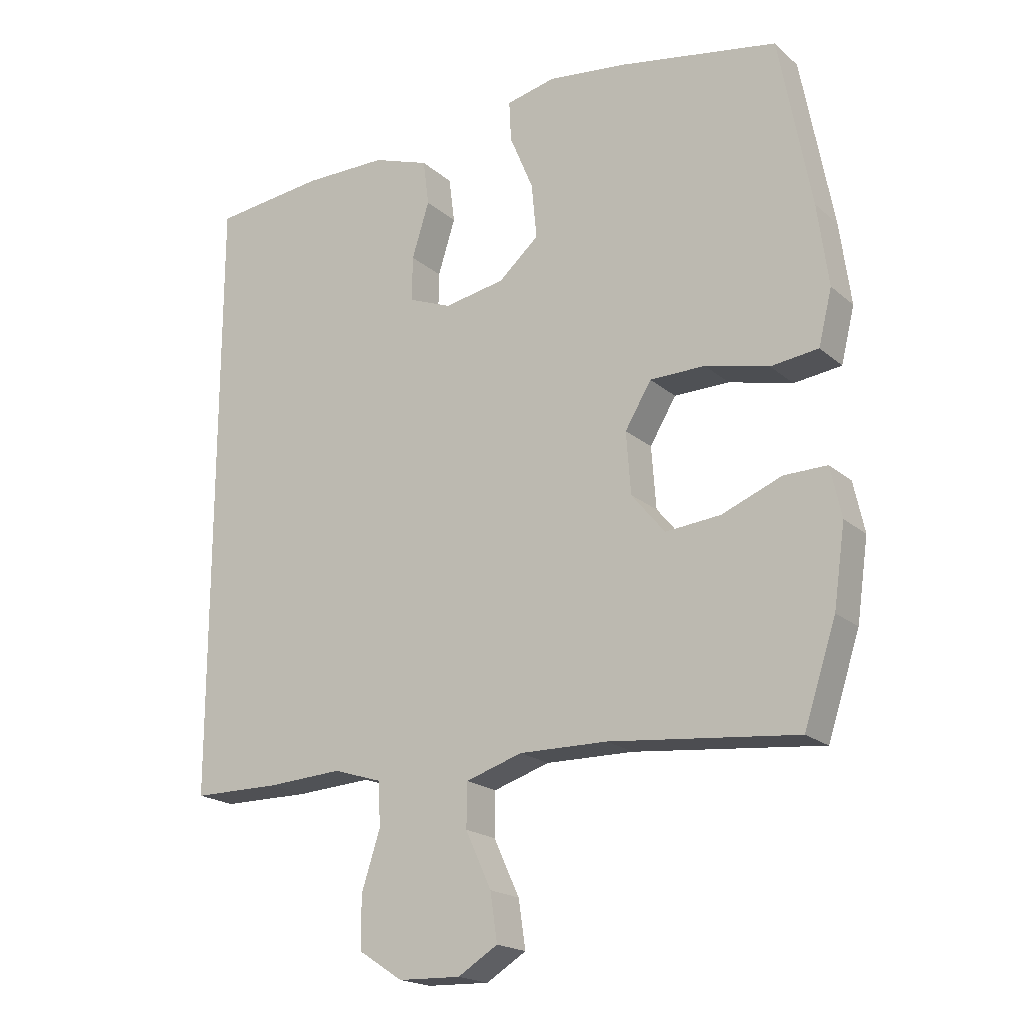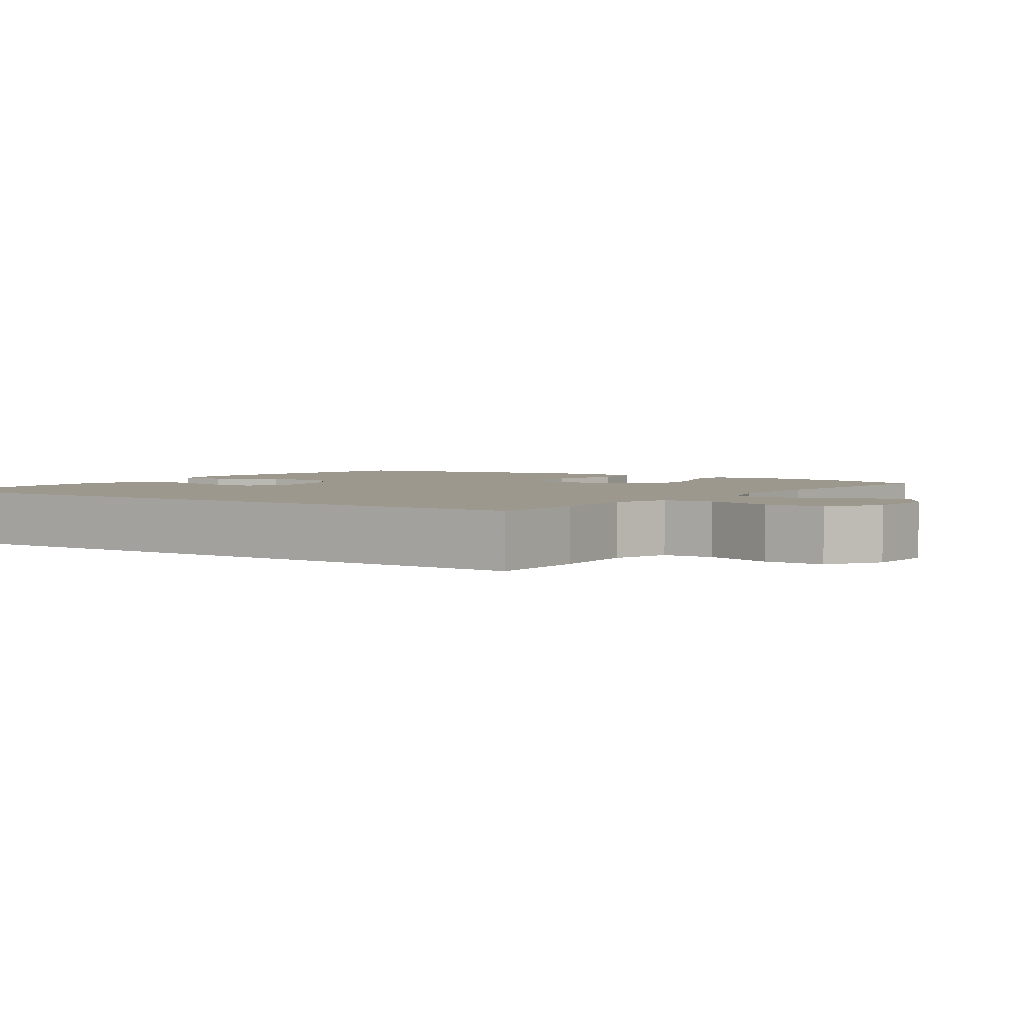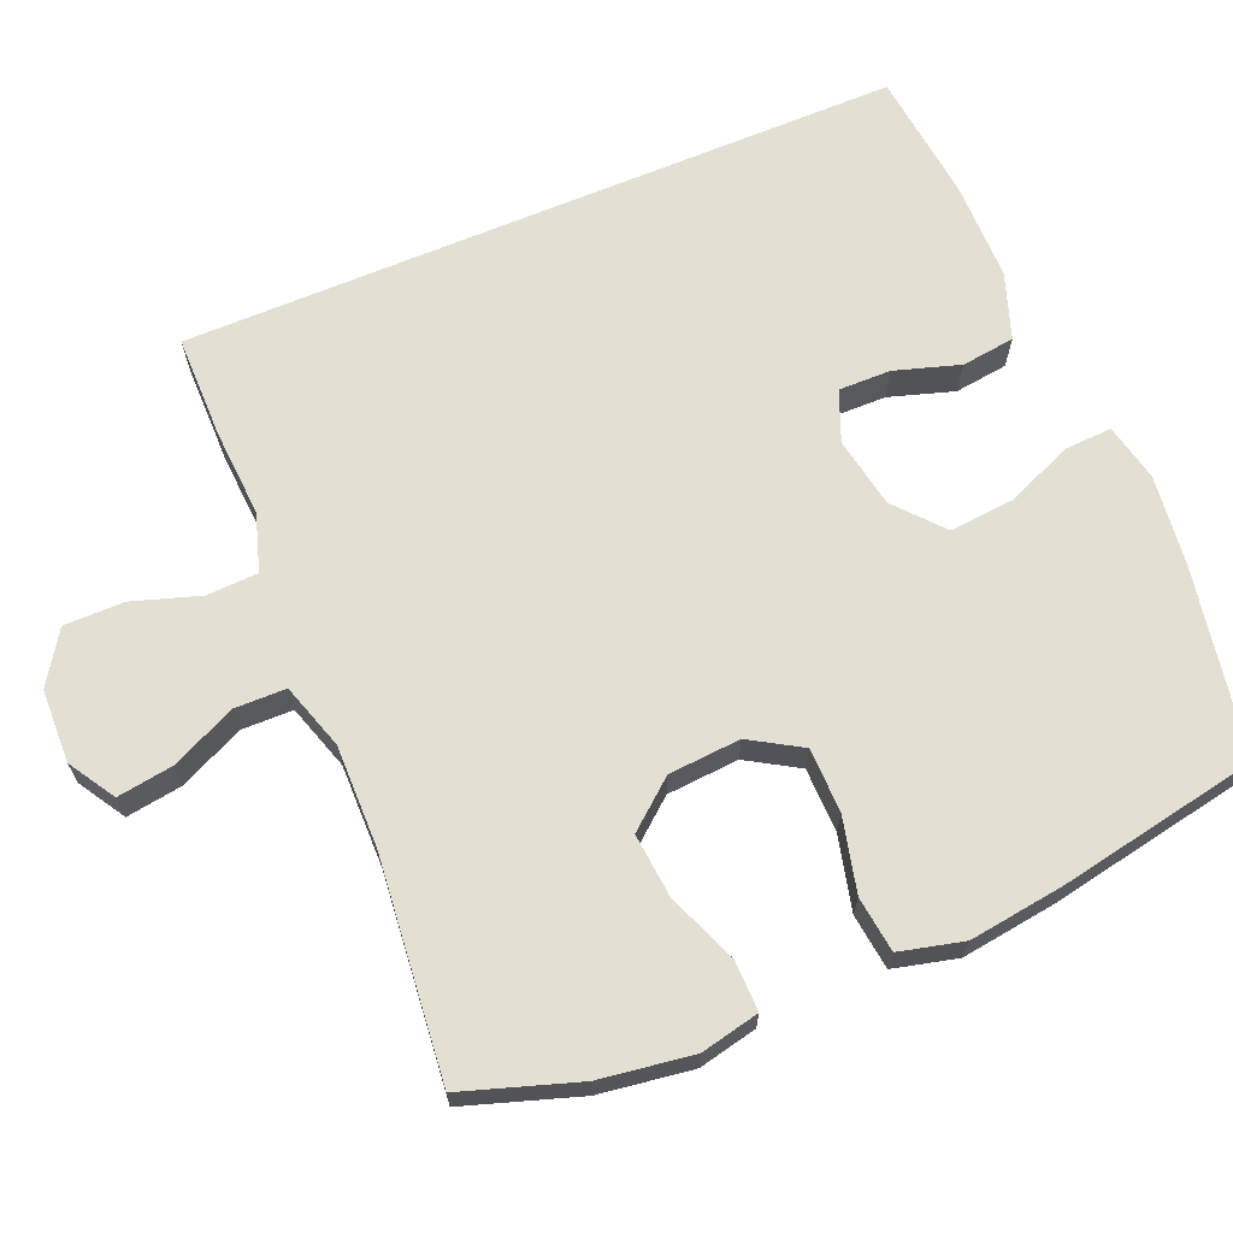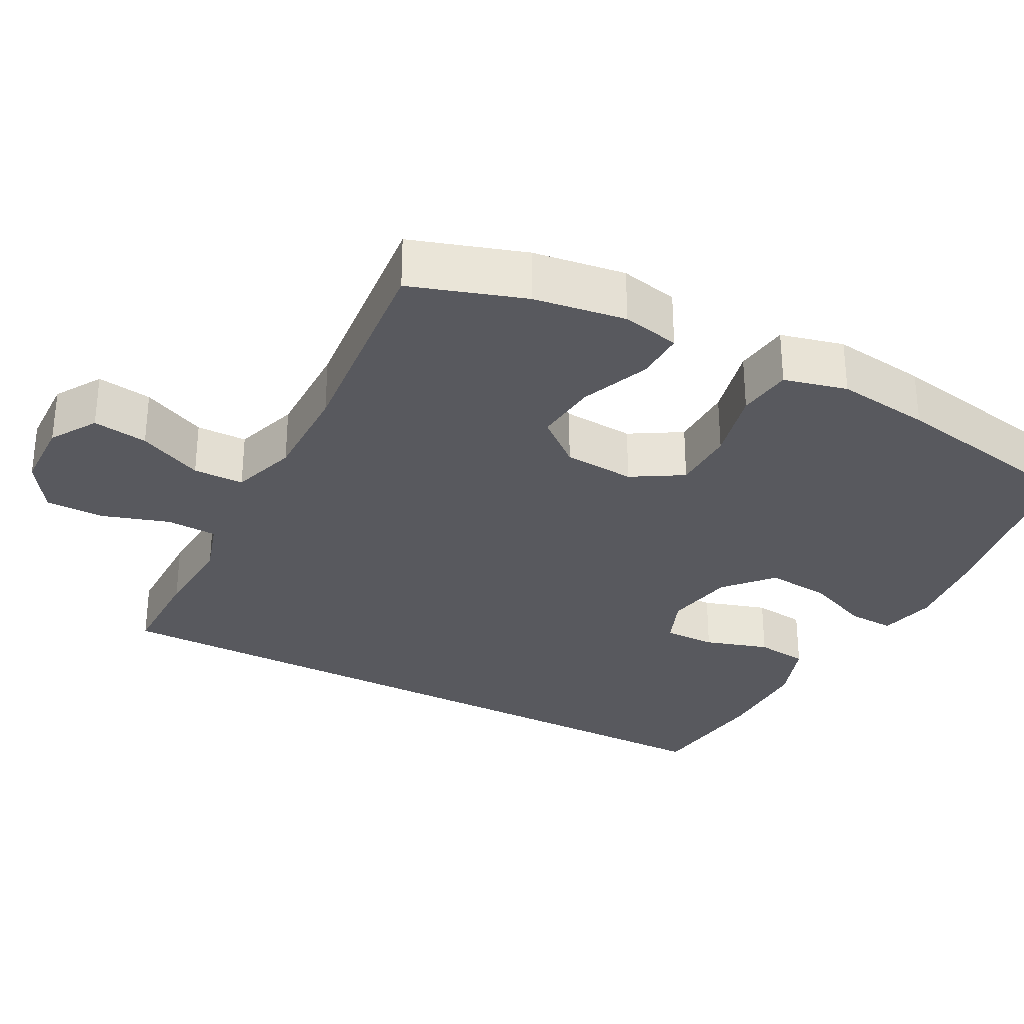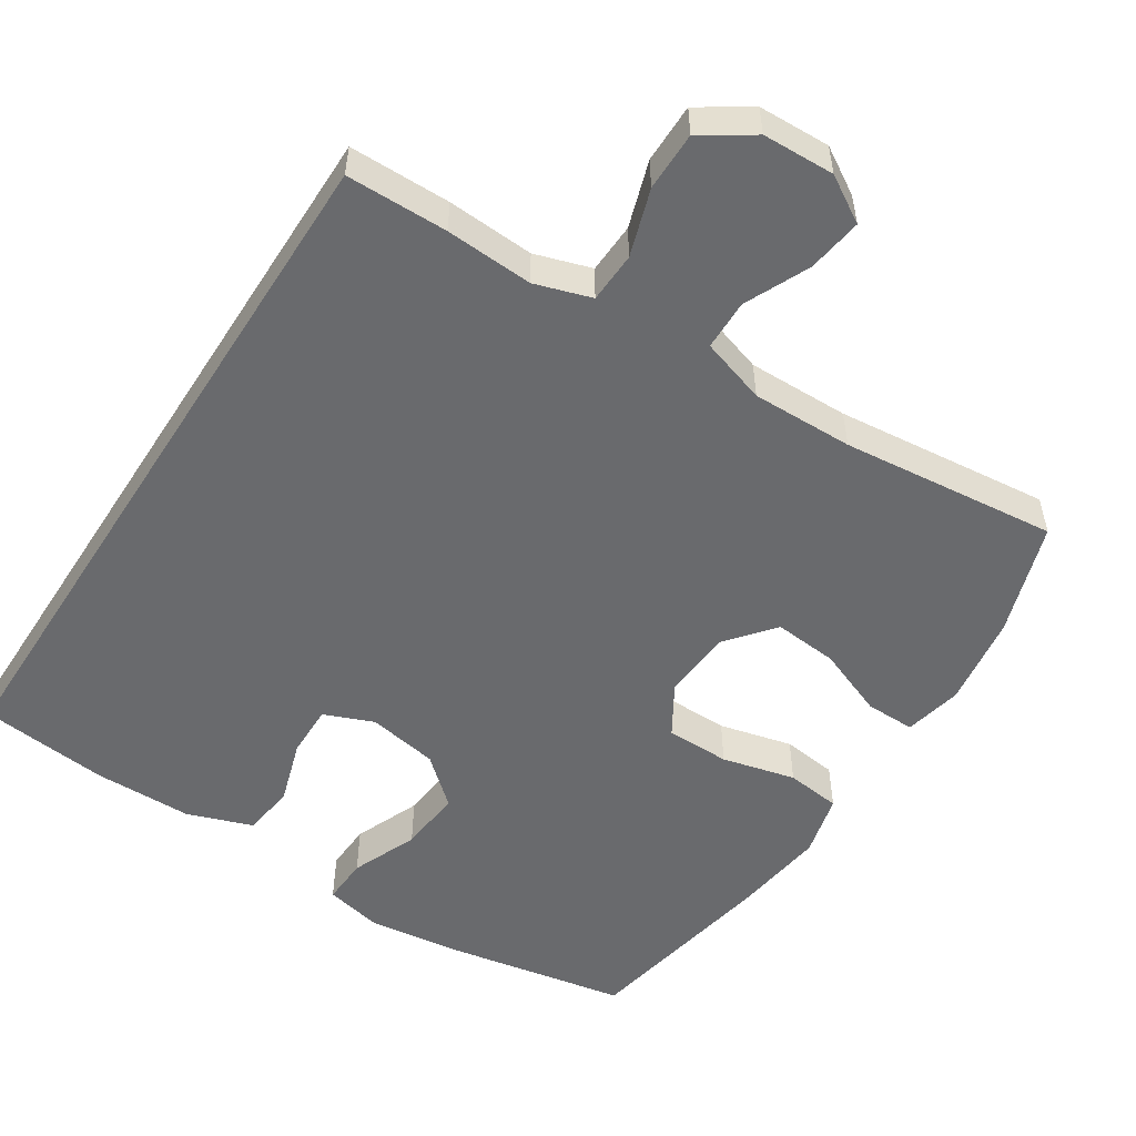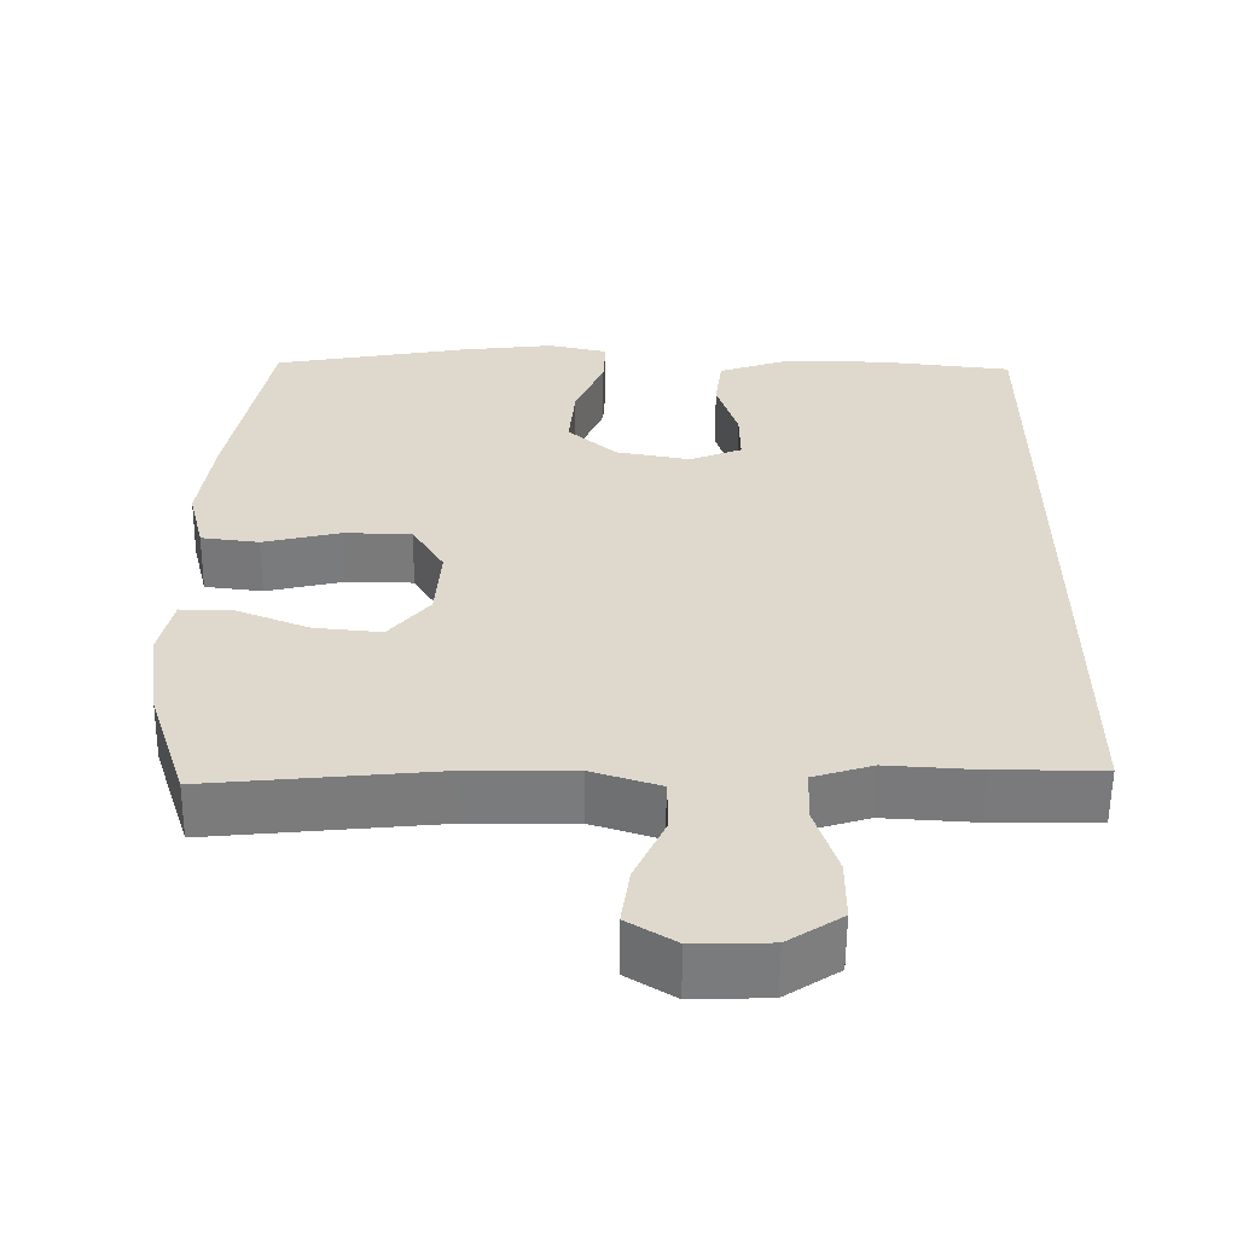
<metadata>
{"format":"obj","ext":"obj","renderer":"f3d","projection":"perspective","resolution":1024,"background":"white","views":[{"elev":-19.4,"azim":-146.8,"up":"+Z"},{"elev":3.0,"azim":124.6,"up":"+Y"},{"elev":67.0,"azim":-112.8,"up":"+Y"},{"elev":-30.4,"azim":-118.0,"up":"+Y"},{"elev":-53.1,"azim":147.3,"up":"+Y"},{"elev":-58.2,"azim":-0.6,"up":"+Z"}]}
</metadata>
<code>
v 0.5 0.07 0.501
v 0.5 0.07 -0.459
v 0.363 0.07 -0.46
v 0.245 0.07 -0.453
v 0.169 0.07 -0.477
v 0.166 0.07 -0.545
v 0.195 0.07 -0.635
v 0.195 0.07 -0.715
v 0.126 0.07 -0.76
v 0.029 0.07 -0.763
v -0.033 0.07 -0.725
v -0.022 0.07 -0.651
v 0.018 0.07 -0.564
v 0.017 0.07 -0.496
v -0.071 0.07 -0.468
v -0.208 0.07 -0.47
v -0.5 0.07 -0.5
v -0.55 0.07 -0.348
v -0.568 0.07 -0.224
v -0.551 0.07 -0.146
v -0.484 0.07 -0.147
v -0.391 0.07 -0.184
v -0.305 0.07 -0.192
v -0.253 0.07 -0.129
v -0.246 0.07 -0.033
v -0.287 0.07 0.035
v -0.373 0.07 0.036
v -0.472 0.07 0.012
v -0.546 0.07 0.021
v -0.567 0.07 0.106
v -0.55 0.07 0.233
v -0.5 0.07 0.5
v -0.25 0.07 0.546
v -0.129 0.07 0.561
v -0.052 0.07 0.544
v -0.055 0.07 0.481
v -0.092 0.07 0.392
v -0.1 0.07 0.306
v -0.037 0.07 0.251
v 0.058 0.07 0.234
v 0.125 0.07 0.261
v 0.124 0.07 0.331
v 0.097 0.07 0.417
v 0.106 0.07 0.488
v 0.194 0.07 0.519
v 0.326 0.07 0.52
v 0.5 0 0.501
v 0.5 0 -0.459
v 0.363 0 -0.46
v 0.245 0 -0.453
v 0.169 0 -0.477
v 0.166 0 -0.545
v 0.195 0 -0.635
v 0.195 0 -0.715
v 0.126 0 -0.76
v 0.029 0 -0.763
v -0.033 0 -0.725
v -0.022 0 -0.651
v 0.018 0 -0.564
v 0.017 0 -0.496
v -0.071 0 -0.468
v -0.208 0 -0.47
v -0.5 0 -0.5
v -0.55 0 -0.348
v -0.568 0 -0.224
v -0.551 0 -0.146
v -0.484 0 -0.147
v -0.391 0 -0.184
v -0.305 0 -0.192
v -0.253 0 -0.129
v -0.246 0 -0.033
v -0.287 0 0.035
v -0.373 0 0.036
v -0.472 0 0.012
v -0.546 0 0.021
v -0.567 0 0.106
v -0.55 0 0.233
v -0.5 0 0.5
v -0.25 0 0.546
v -0.129 0 0.561
v -0.052 0 0.544
v -0.055 0 0.481
v -0.092 0 0.392
v -0.1 0 0.306
v -0.037 0 0.251
v 0.058 0 0.234
v 0.125 0 0.261
v 0.124 0 0.331
v 0.097 0 0.417
v 0.106 0 0.488
v 0.194 0 0.519
v 0.326 0 0.52
f 42 43 44 45
f 41 42 45 46
f 34 35 36 37
f 34 37 38
f 33 34 38
f 32 33 38
f 31 32 38 39
f 27 28 29 30
f 26 27 30 31
f 19 20 21 22
f 19 22 23
f 16 17 18 19
f 15 16 19 23
f 14 15 23 24
f 10 11 12 13
f 10 13 14
f 9 10 14
f 6 7 8 9
f 5 6 9 14
f 4 5 14 24
f 41 46 1 2
f 40 41 2 3
f 26 31 39 40
f 25 26 40 3
f 3 4 24 25
f 91 90 89 88
f 92 91 88 87
f 83 82 81 80
f 84 83 80
f 84 80 79
f 84 79 78
f 85 84 78 77
f 76 75 74 73
f 77 76 73 72
f 68 67 66 65
f 69 68 65
f 65 64 63 62
f 69 65 62 61
f 70 69 61 60
f 59 58 57 56
f 60 59 56
f 60 56 55
f 55 54 53 52
f 60 55 52 51
f 70 60 51 50
f 48 47 92 87
f 49 48 87 86
f 86 85 77 72
f 49 86 72 71
f 71 70 50 49
f 1 47 48 2
f 2 48 49 3
f 3 49 50 4
f 4 50 51 5
f 5 51 52 6
f 6 52 53 7
f 7 53 54 8
f 8 54 55 9
f 9 55 56 10
f 10 56 57 11
f 11 57 58 12
f 12 58 59 13
f 13 59 60 14
f 14 60 61 15
f 15 61 62 16
f 16 62 63 17
f 17 63 64 18
f 18 64 65 19
f 19 65 66 20
f 20 66 67 21
f 21 67 68 22
f 22 68 69 23
f 23 69 70 24
f 24 70 71 25
f 25 71 72 26
f 26 72 73 27
f 27 73 74 28
f 28 74 75 29
f 29 75 76 30
f 30 76 77 31
f 31 77 78 32
f 32 78 79 33
f 33 79 80 34
f 34 80 81 35
f 35 81 82 36
f 36 82 83 37
f 37 83 84 38
f 38 84 85 39
f 39 85 86 40
f 40 86 87 41
f 41 87 88 42
f 42 88 89 43
f 43 89 90 44
f 44 90 91 45
f 45 91 92 46
f 46 92 47 1

</code>
